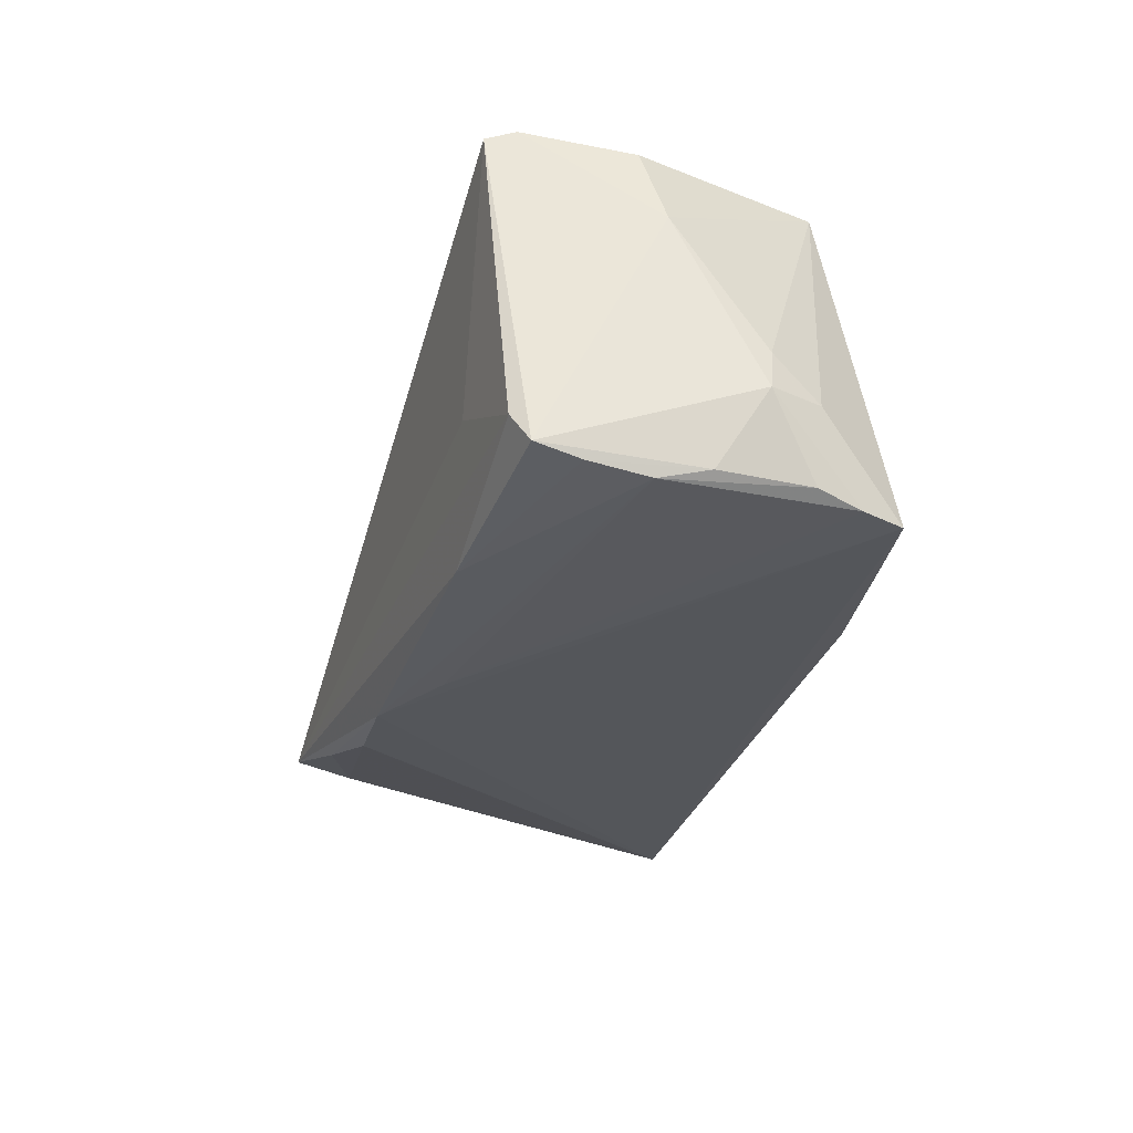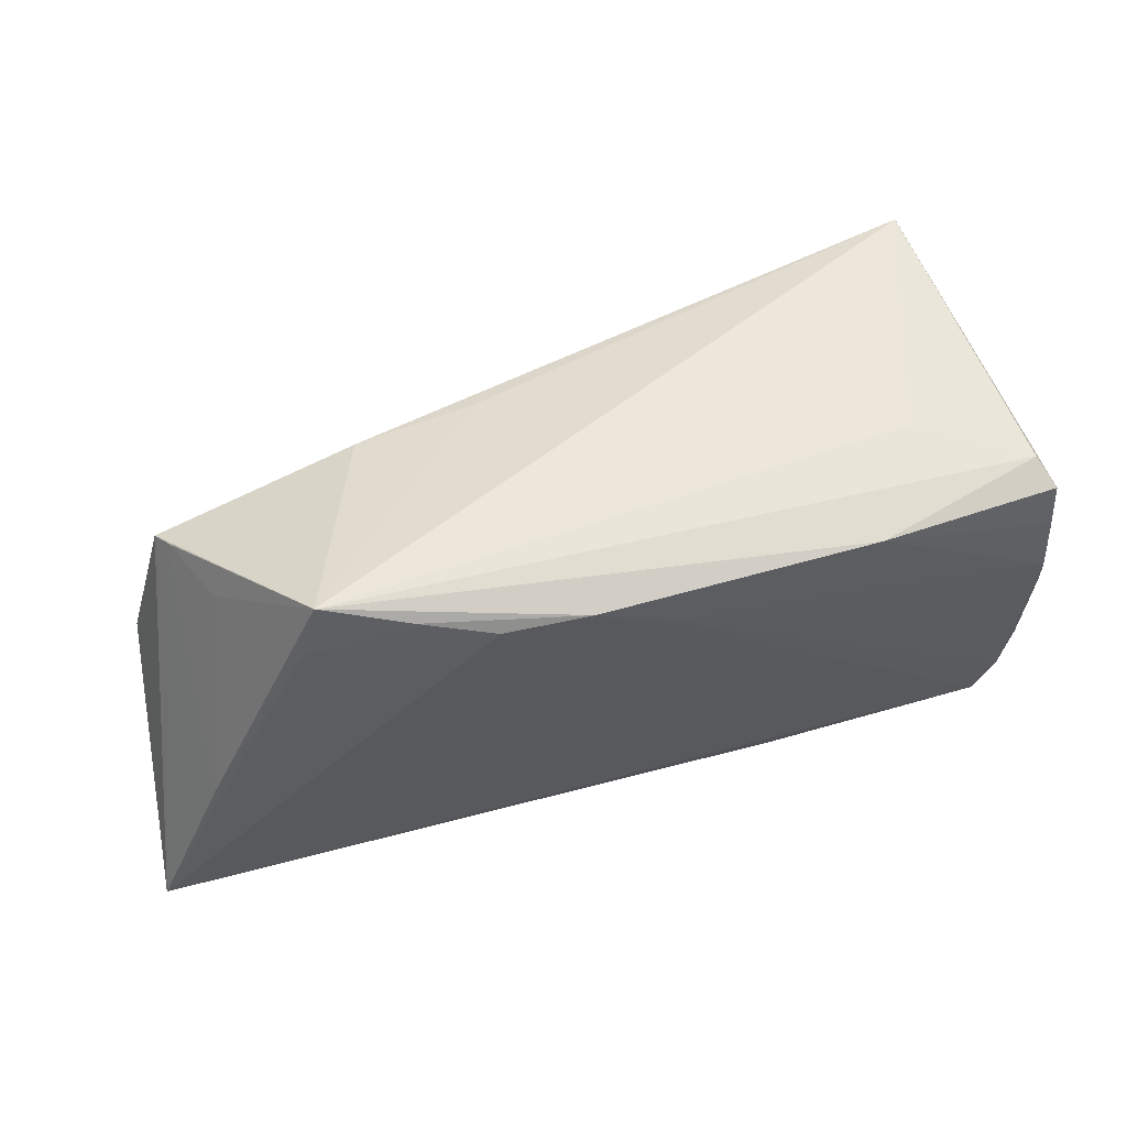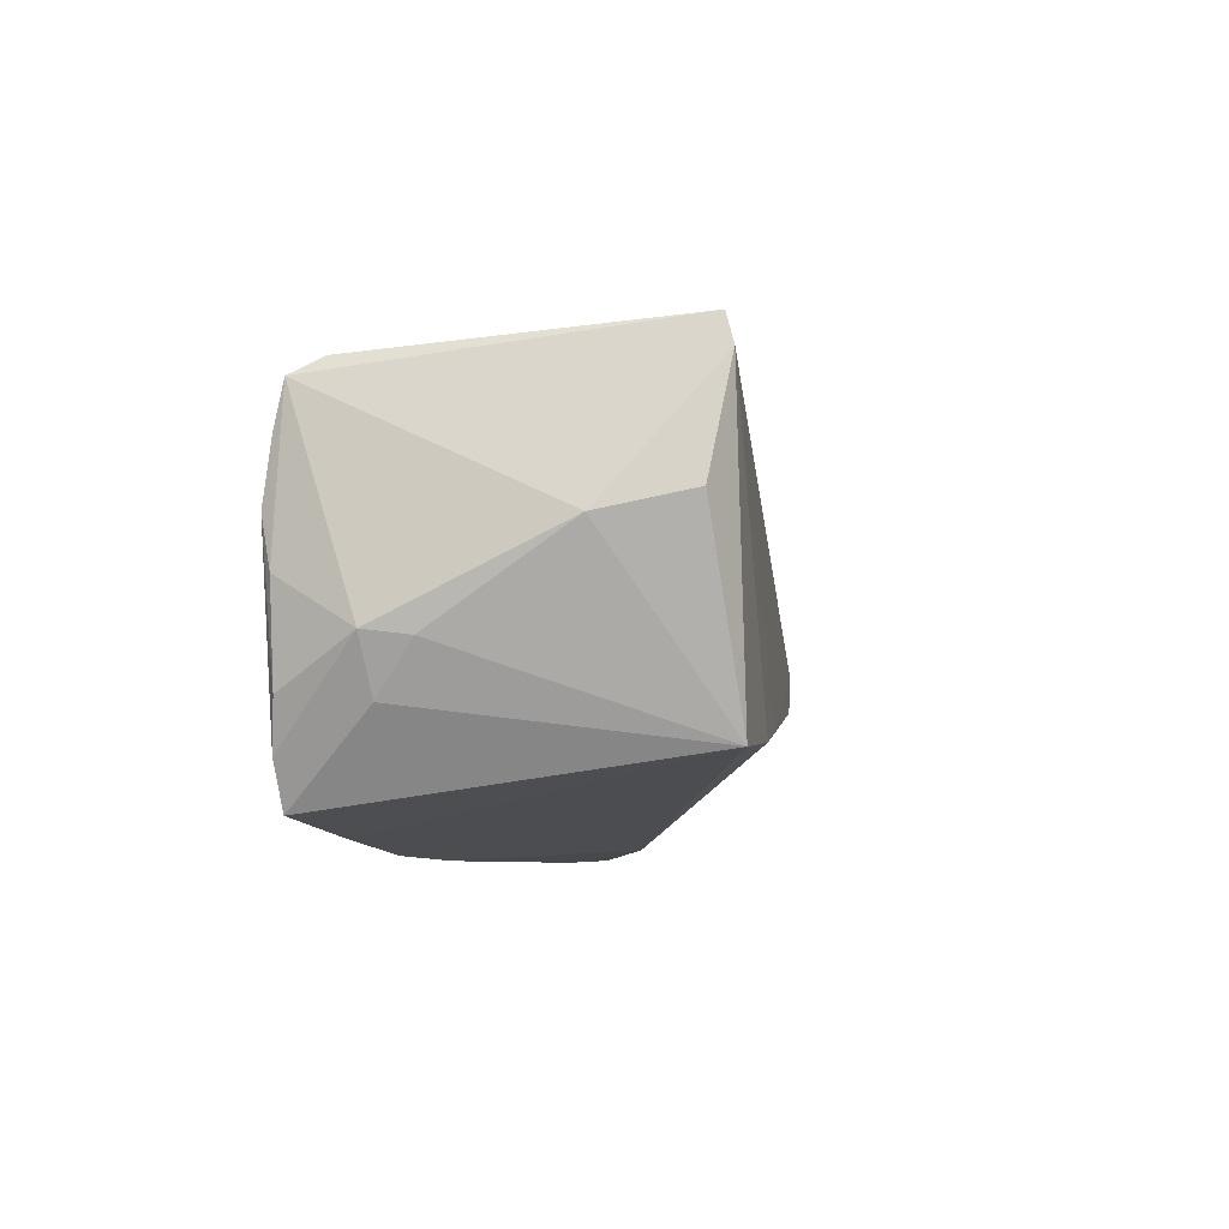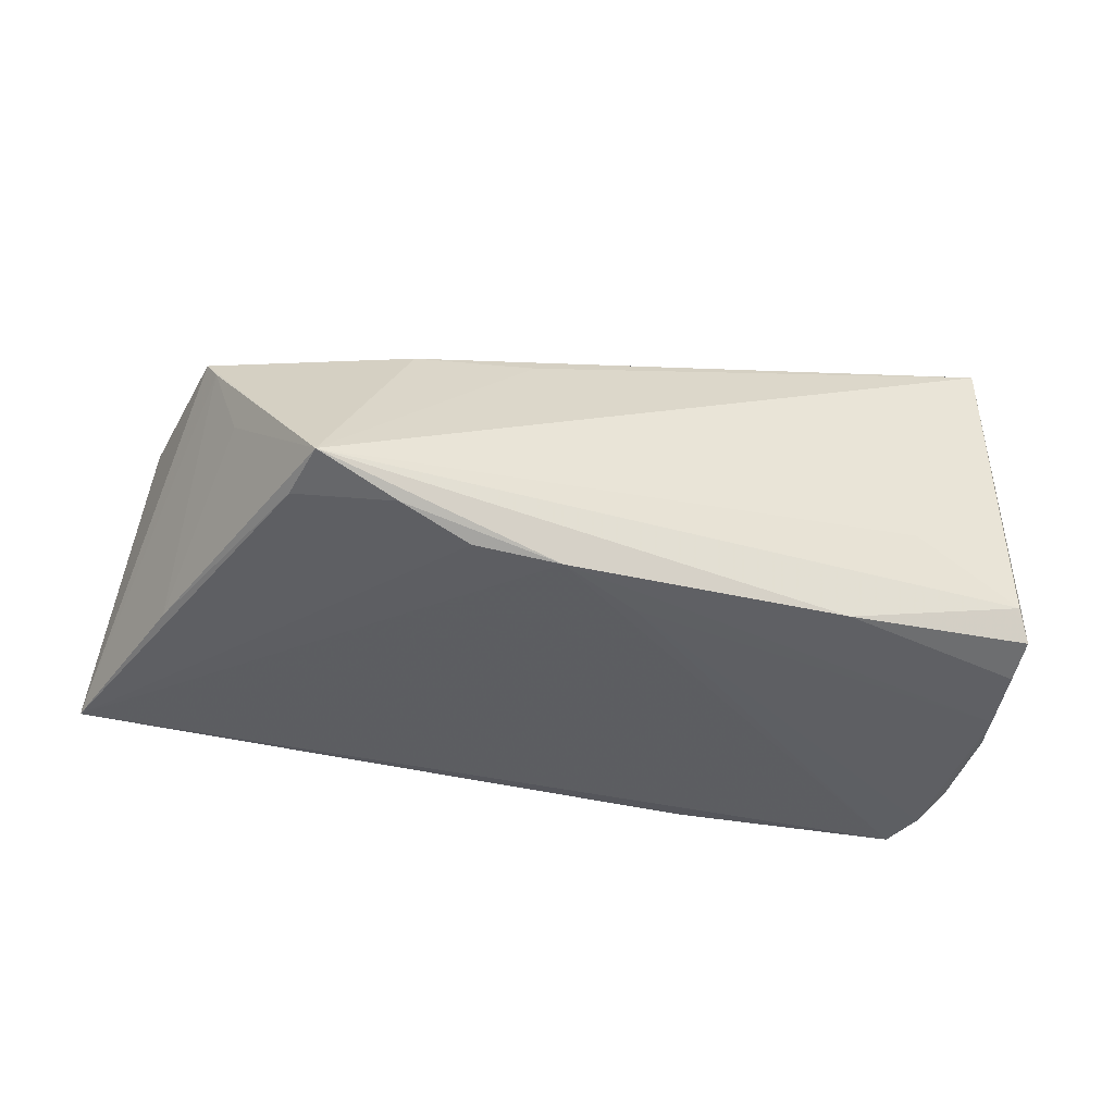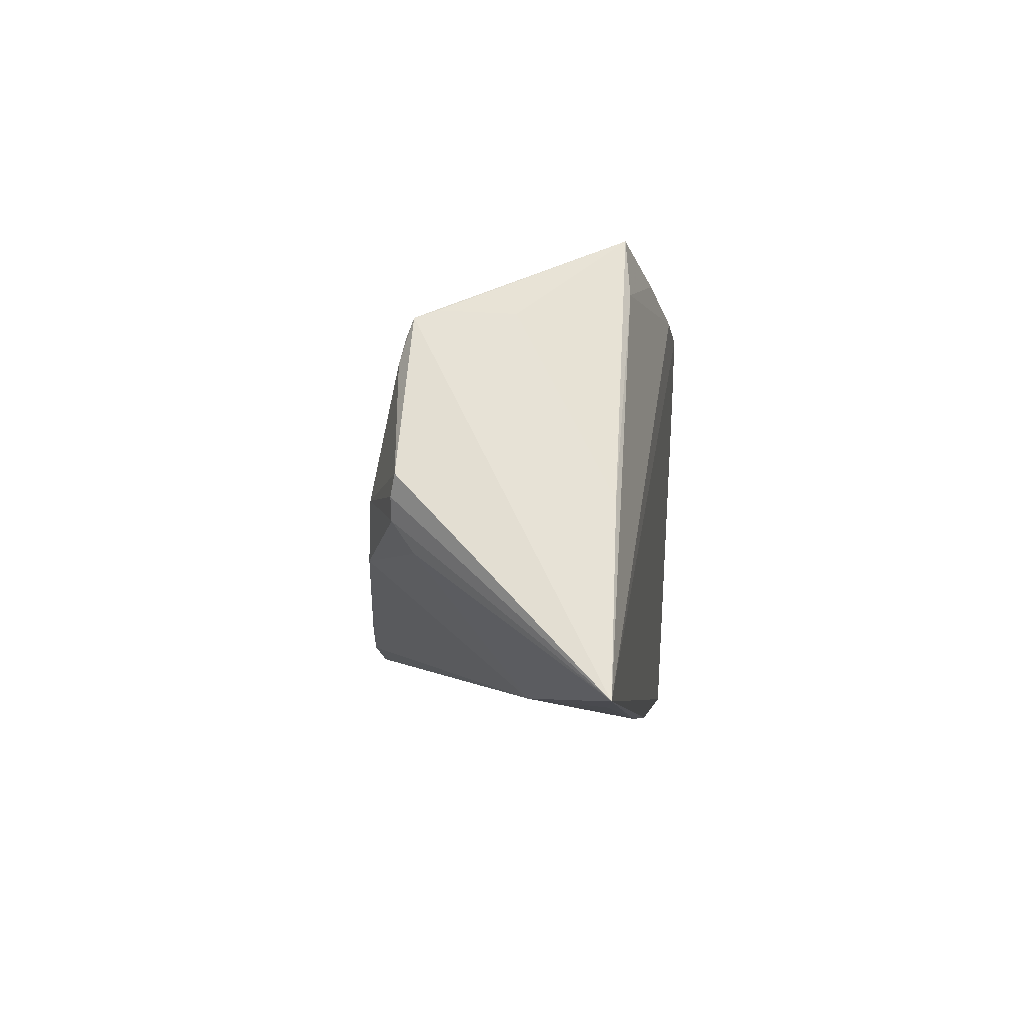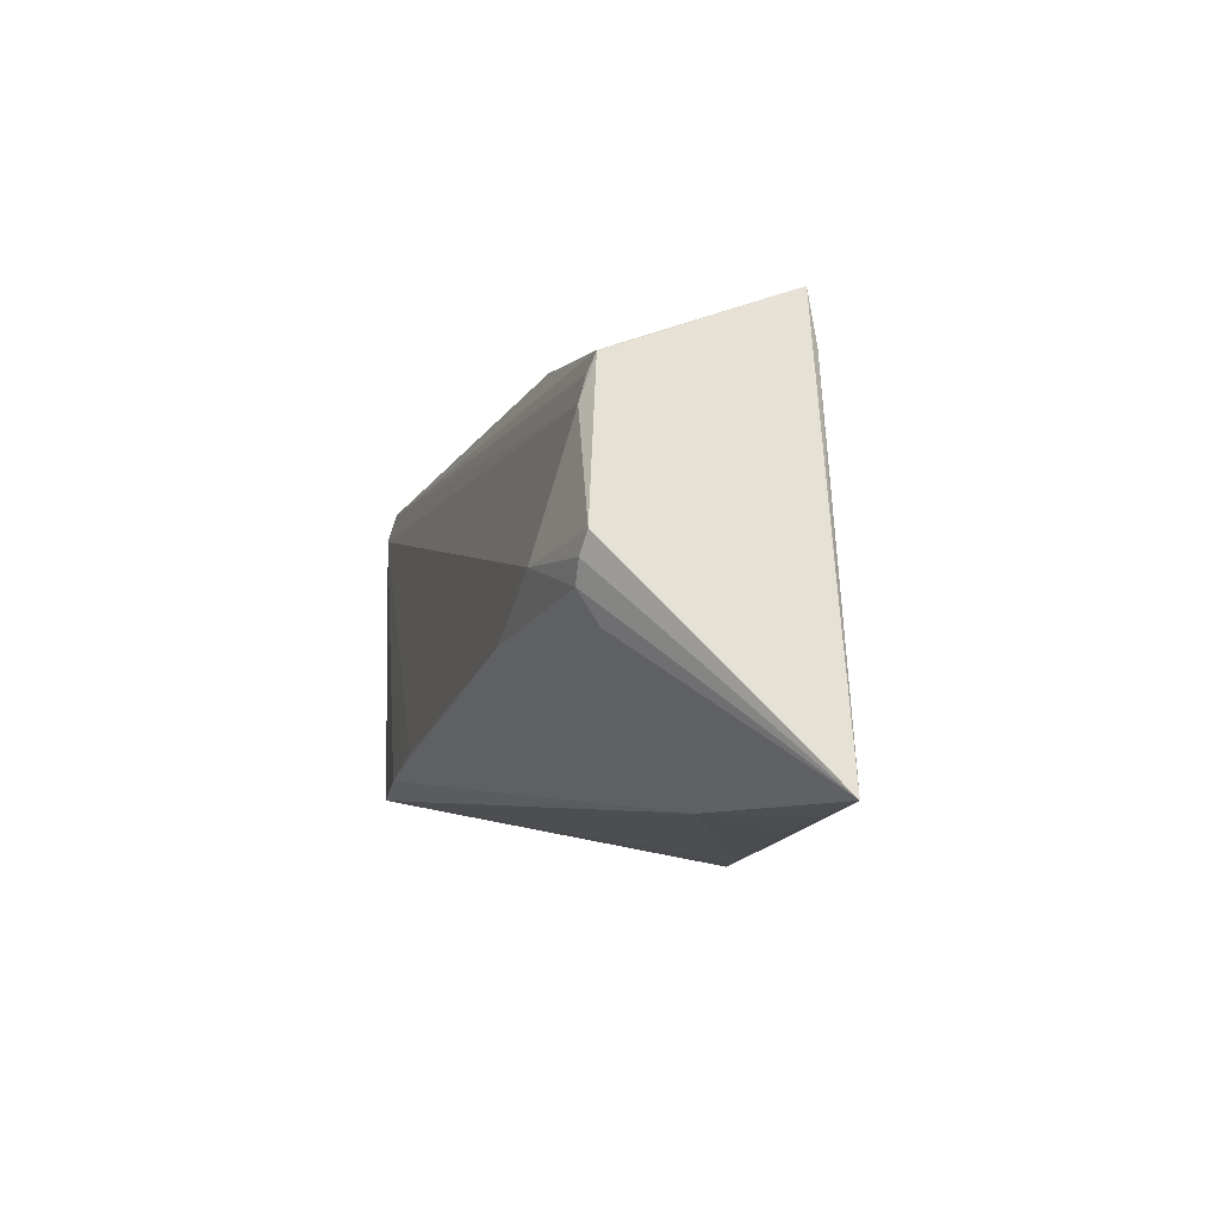
<metadata>
{"format":"obj","ext":"obj","renderer":"f3d","projection":"perspective","resolution":1024,"background":"white","views":[{"elev":-31.3,"azim":-104.5,"up":"+Z"},{"elev":55.6,"azim":161.0,"up":"+Y"},{"elev":-5.7,"azim":-78.0,"up":"+Y"},{"elev":-42.7,"azim":168.4,"up":"+Z"},{"elev":-8.0,"azim":92.6,"up":"+Y"},{"elev":-11.3,"azim":80.7,"up":"+Y"}]}
</metadata>
<code>
v 0.04946 0.01651 0.009442
v 0.06052 -0.0296 -0.0137
v 0.04681 -0.02974 -0.01338
v 0.05029 -0.01193 0.009201
v 0.05293 -0.005571 0.01173
v 0.04213 -0.004429 0.01533
v -0.006085 0.01736 -0.02334
v -0.04824 -0.01798 0.02333
v 0.0152 0.0236 -0.02218
v 0.004097 0.02366 -0.02334
v 0.0334 -0.02809 -0.00346
v -0.05661 0.005107 -0.02334
v -0.05955 -0.007609 -0.00671
v -0.05773 -0.0011 -0.02192
v -0.03234 0.02122 -0.02311
v 0.03496 0.02974 -0.01604
v 0.02331 0.02197 0.01078
v -0.05684 -0.0129 -0.02174
v -0.05466 0.01996 0.02334
v -0.05479 -0.01889 -0.02248
v 0.0489 0.01418 0.0104
v -0.05697 0.006161 0.02089
v 0.007753 0.02311 0.01112
v 0.02966 -0.01038 0.0169
v 0.05463 -0.003117 0.01107
v 0.04813 0.01773 0.006772
v -0.05684 0.01844 -0.02101
v -0.0555 0.02061 -0.01716
v -0.05749 -0.0138 -0.01134
v 0.05099 -0.008157 0.01177
v -0.05661 0.01278 -0.0223
v 0.03721 0.02212 -0.01656
v 0.03213 -0.02974 -0.01356
v -0.0537 0.02371 0.02225
v 0.02441 0.0265 -0.01952
v -0.03821 -0.02678 -0.02027
v -0.05225 -0.02454 -0.02214
v -0.02351 -0.02859 -0.01914
v 0.05072 -0.005813 -0.01445
v 0.04911 0.01093 0.01127
v -0.02072 -0.01521 0.02219
v -0.0343 -0.01697 0.02333
v -0.05966 0.003686 0.009876
v -0.009185 -0.02924 -0.01725
v -0.04207 0.02287 -0.009209
v -0.06052 -0.00697 -0.01209
v 0.04483 0.01801 -0.002585
f 2 37 10
f 2 10 9
f 19 8 42
f 19 34 43
f 2 9 32
f 32 39 2
f 16 39 32
f 35 10 16
f 35 9 10
f 16 32 35
f 35 32 9
f 5 25 6
f 6 30 5
f 2 25 5
f 5 30 2
f 42 8 11
f 11 8 44
f 24 30 6
f 42 11 24
f 6 25 40
f 40 19 6
f 40 21 34
f 34 19 40
f 44 8 38
f 38 37 2
f 2 44 38
f 43 8 22
f 22 19 43
f 8 19 22
f 33 11 44
f 6 19 41
f 41 24 6
f 41 19 42
f 42 24 41
f 4 11 2
f 4 24 11
f 2 30 4
f 30 24 4
f 7 10 37
f 7 12 10
f 10 12 15
f 16 10 15
f 16 34 23
f 23 17 16
f 34 17 23
f 2 39 26
f 1 40 25
f 21 40 1
f 1 25 2
f 2 26 1
f 34 21 1
f 1 17 34
f 16 17 1
f 1 26 16
f 36 8 37
f 37 38 36
f 36 38 8
f 3 44 2
f 3 33 44
f 2 11 3
f 11 33 3
f 43 34 27
f 27 46 43
f 13 8 43
f 43 46 13
f 47 39 16
f 16 26 47
f 47 26 39
f 31 15 12
f 31 27 15
f 28 27 34
f 15 27 28
f 16 15 28
f 20 18 12
f 20 7 37
f 12 7 20
f 46 18 20
f 12 18 14
f 14 18 46
f 46 27 14
f 14 31 12
f 27 31 14
f 29 13 46
f 29 20 37
f 46 20 29
f 37 8 29
f 8 13 29
f 45 34 16
f 16 28 45
f 45 28 34

</code>
